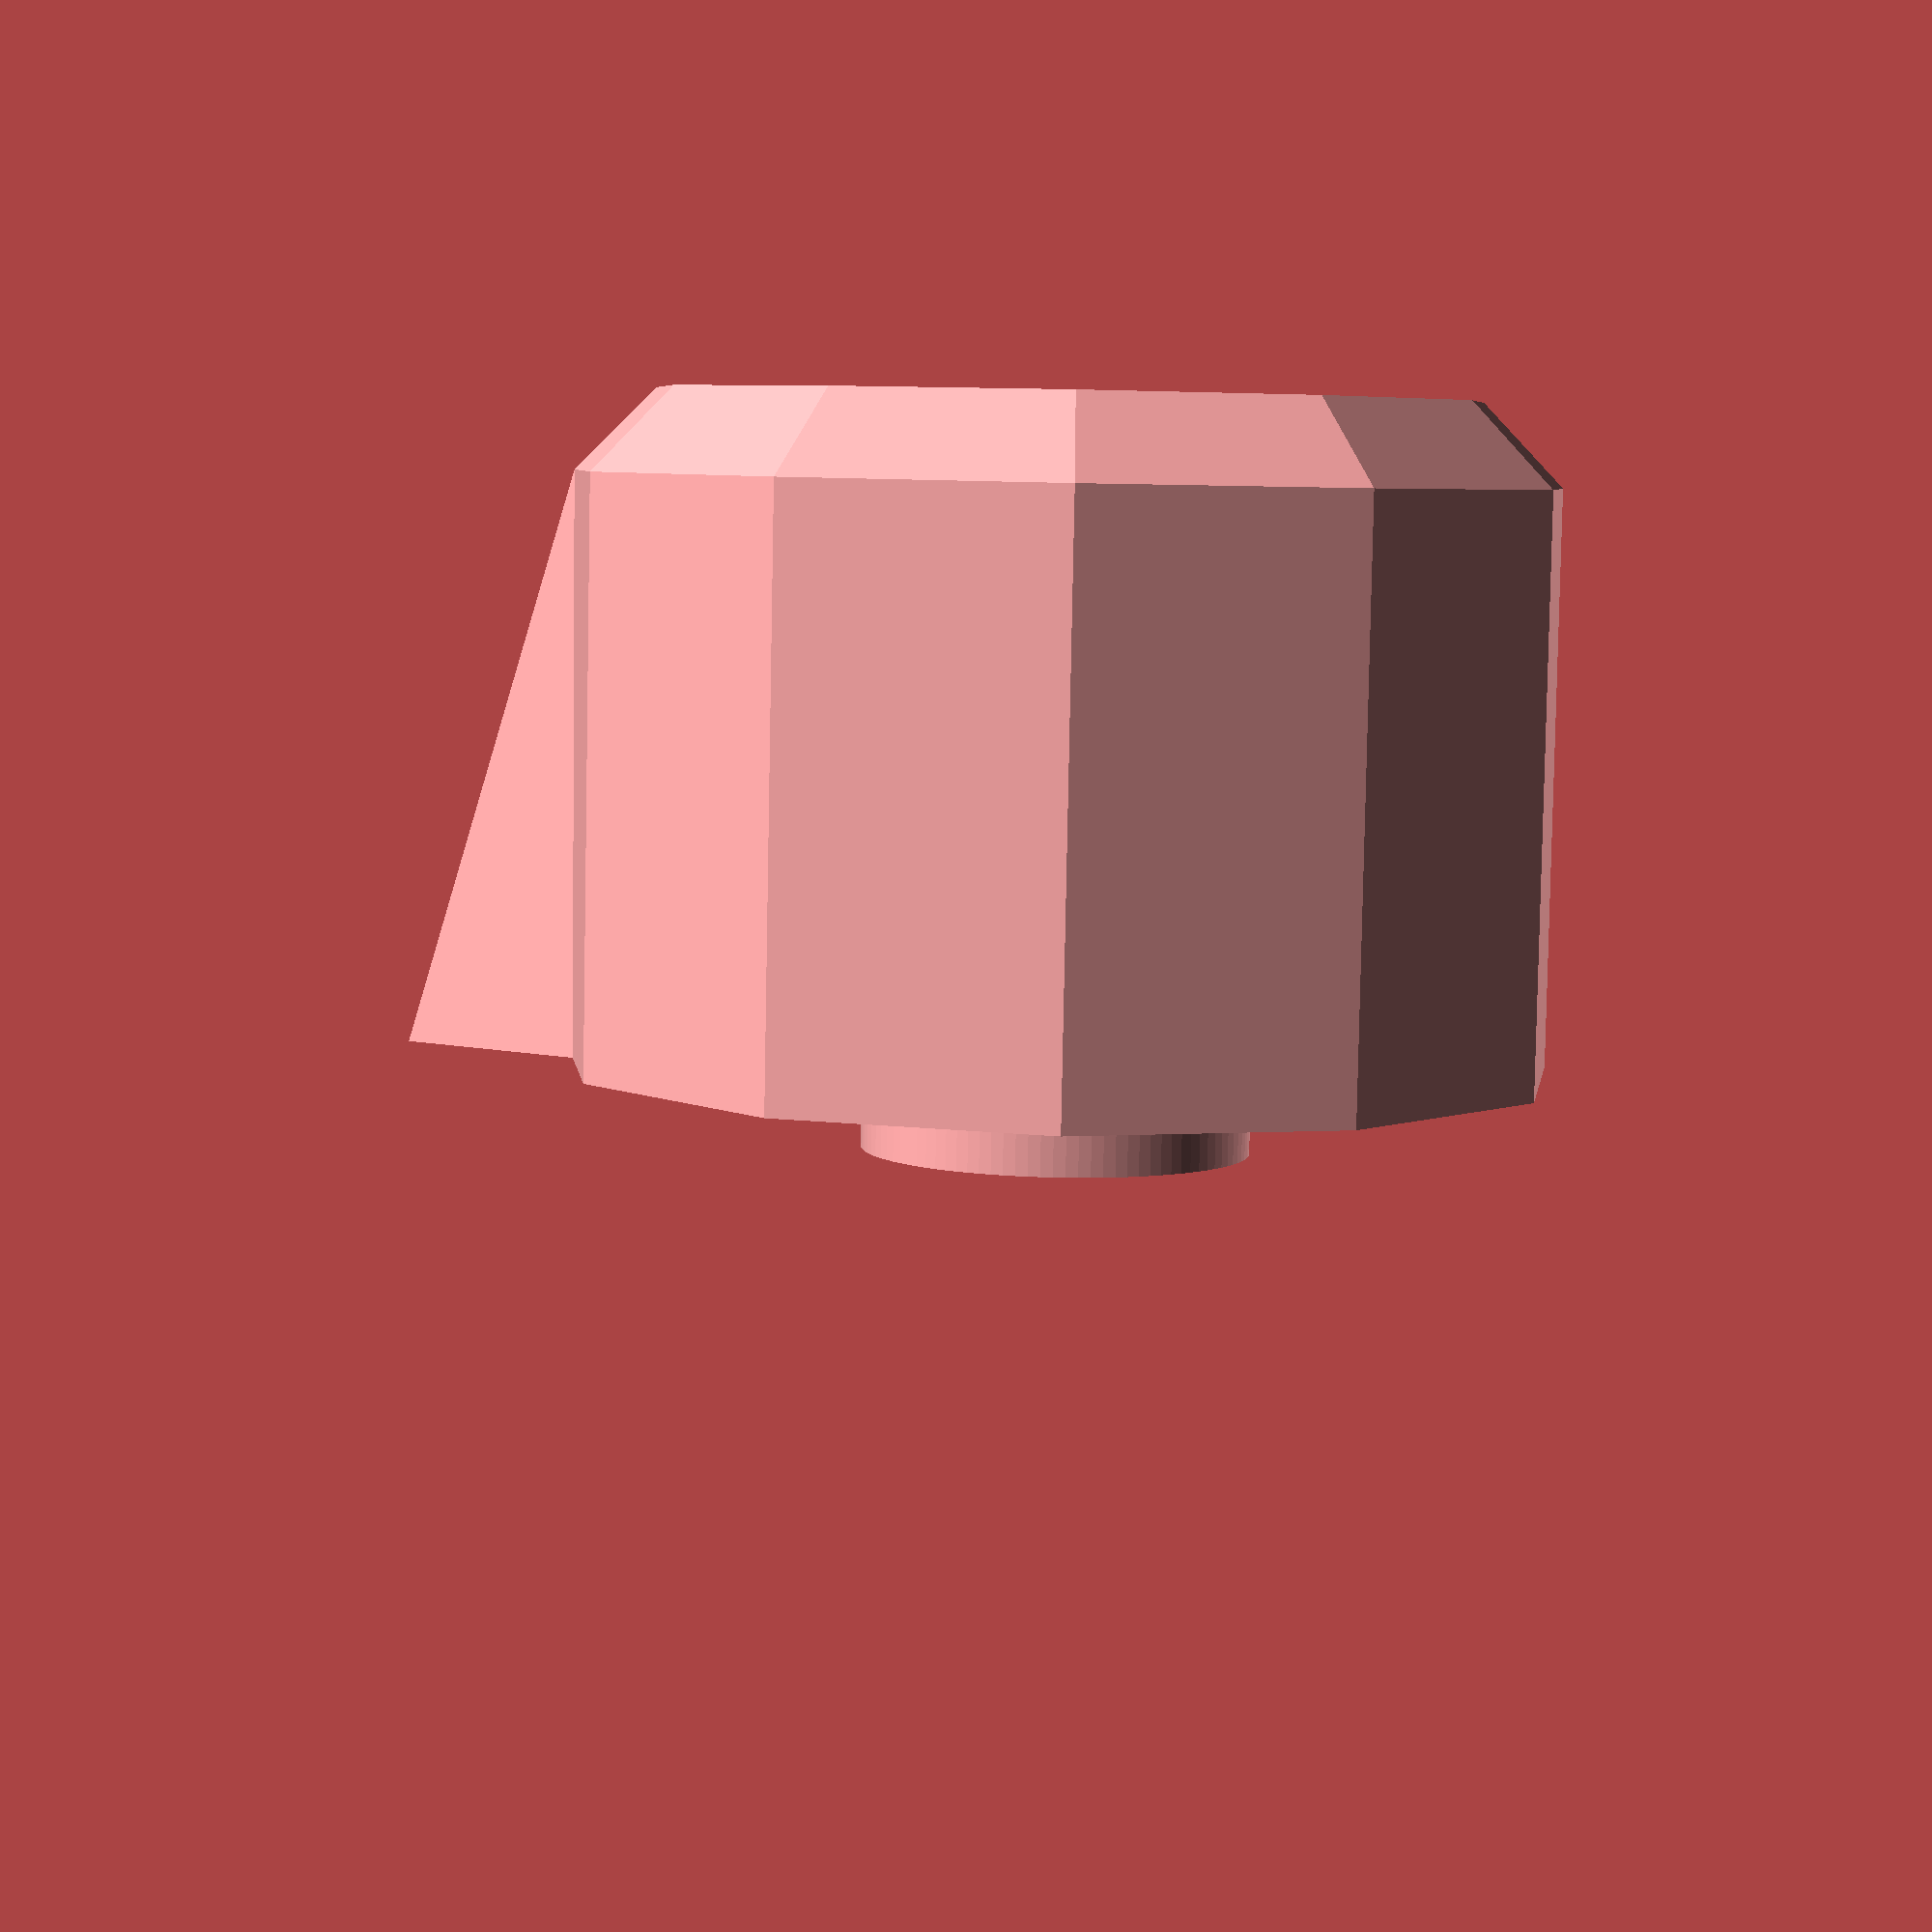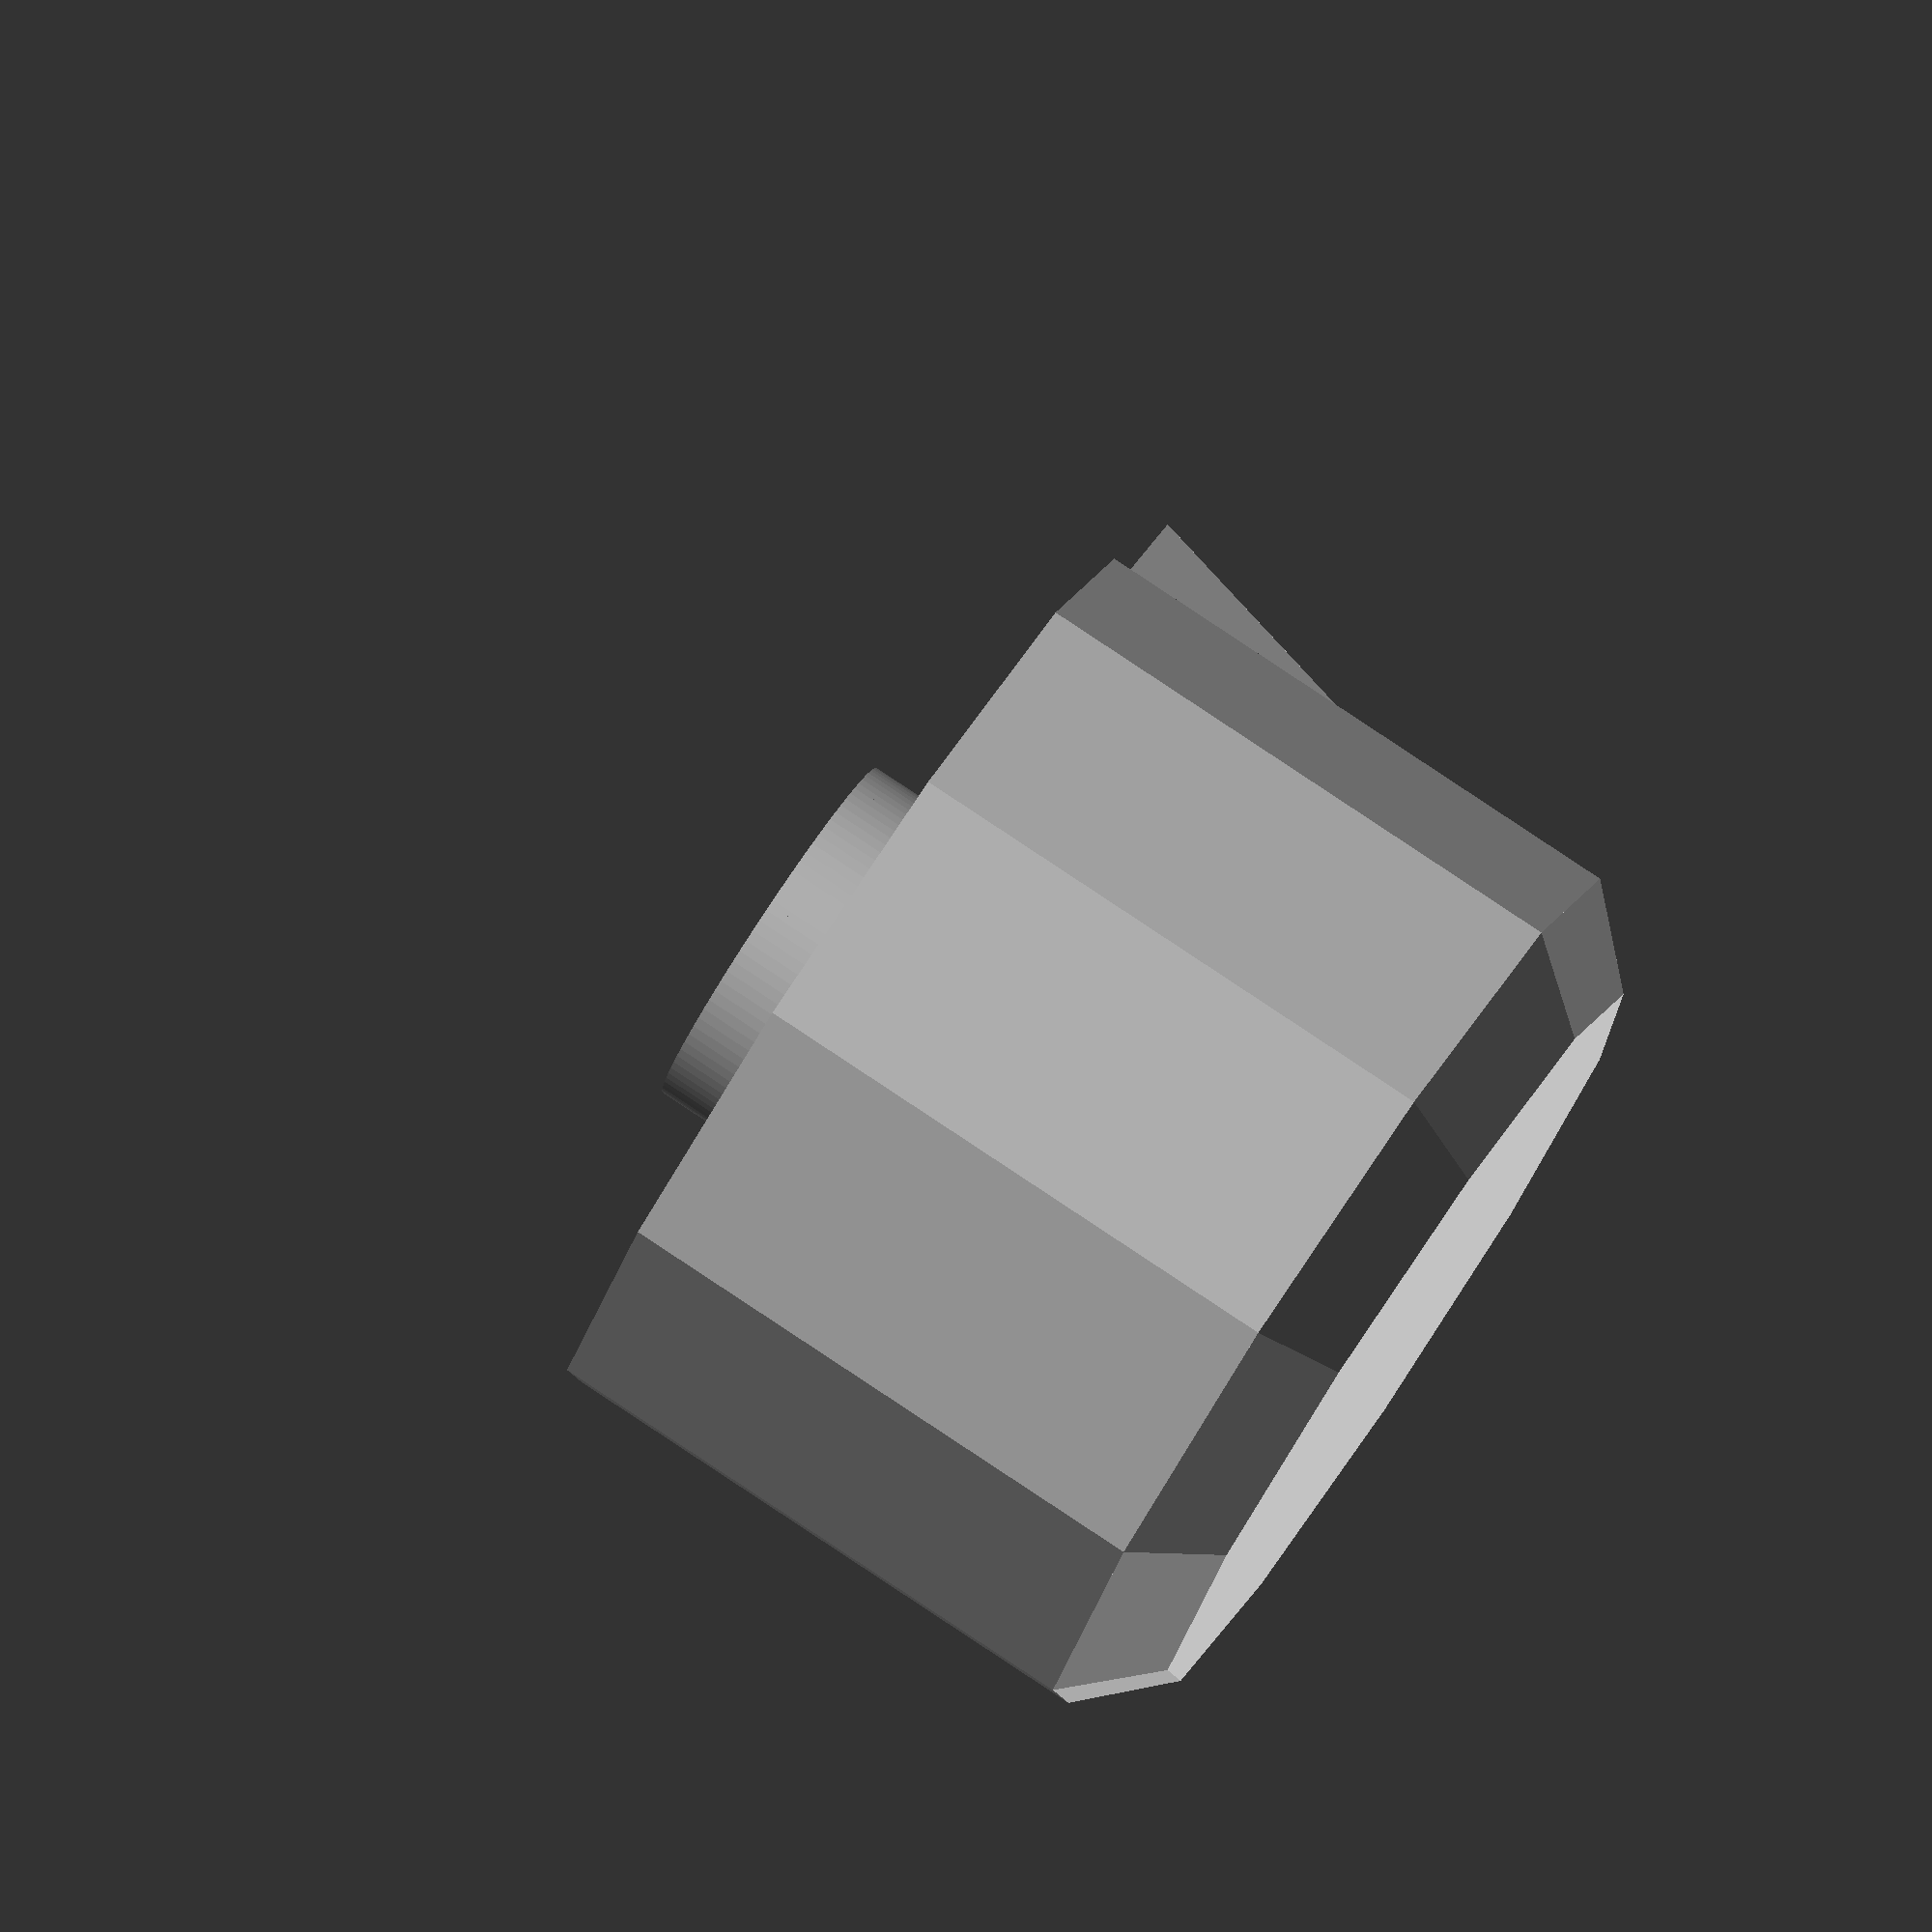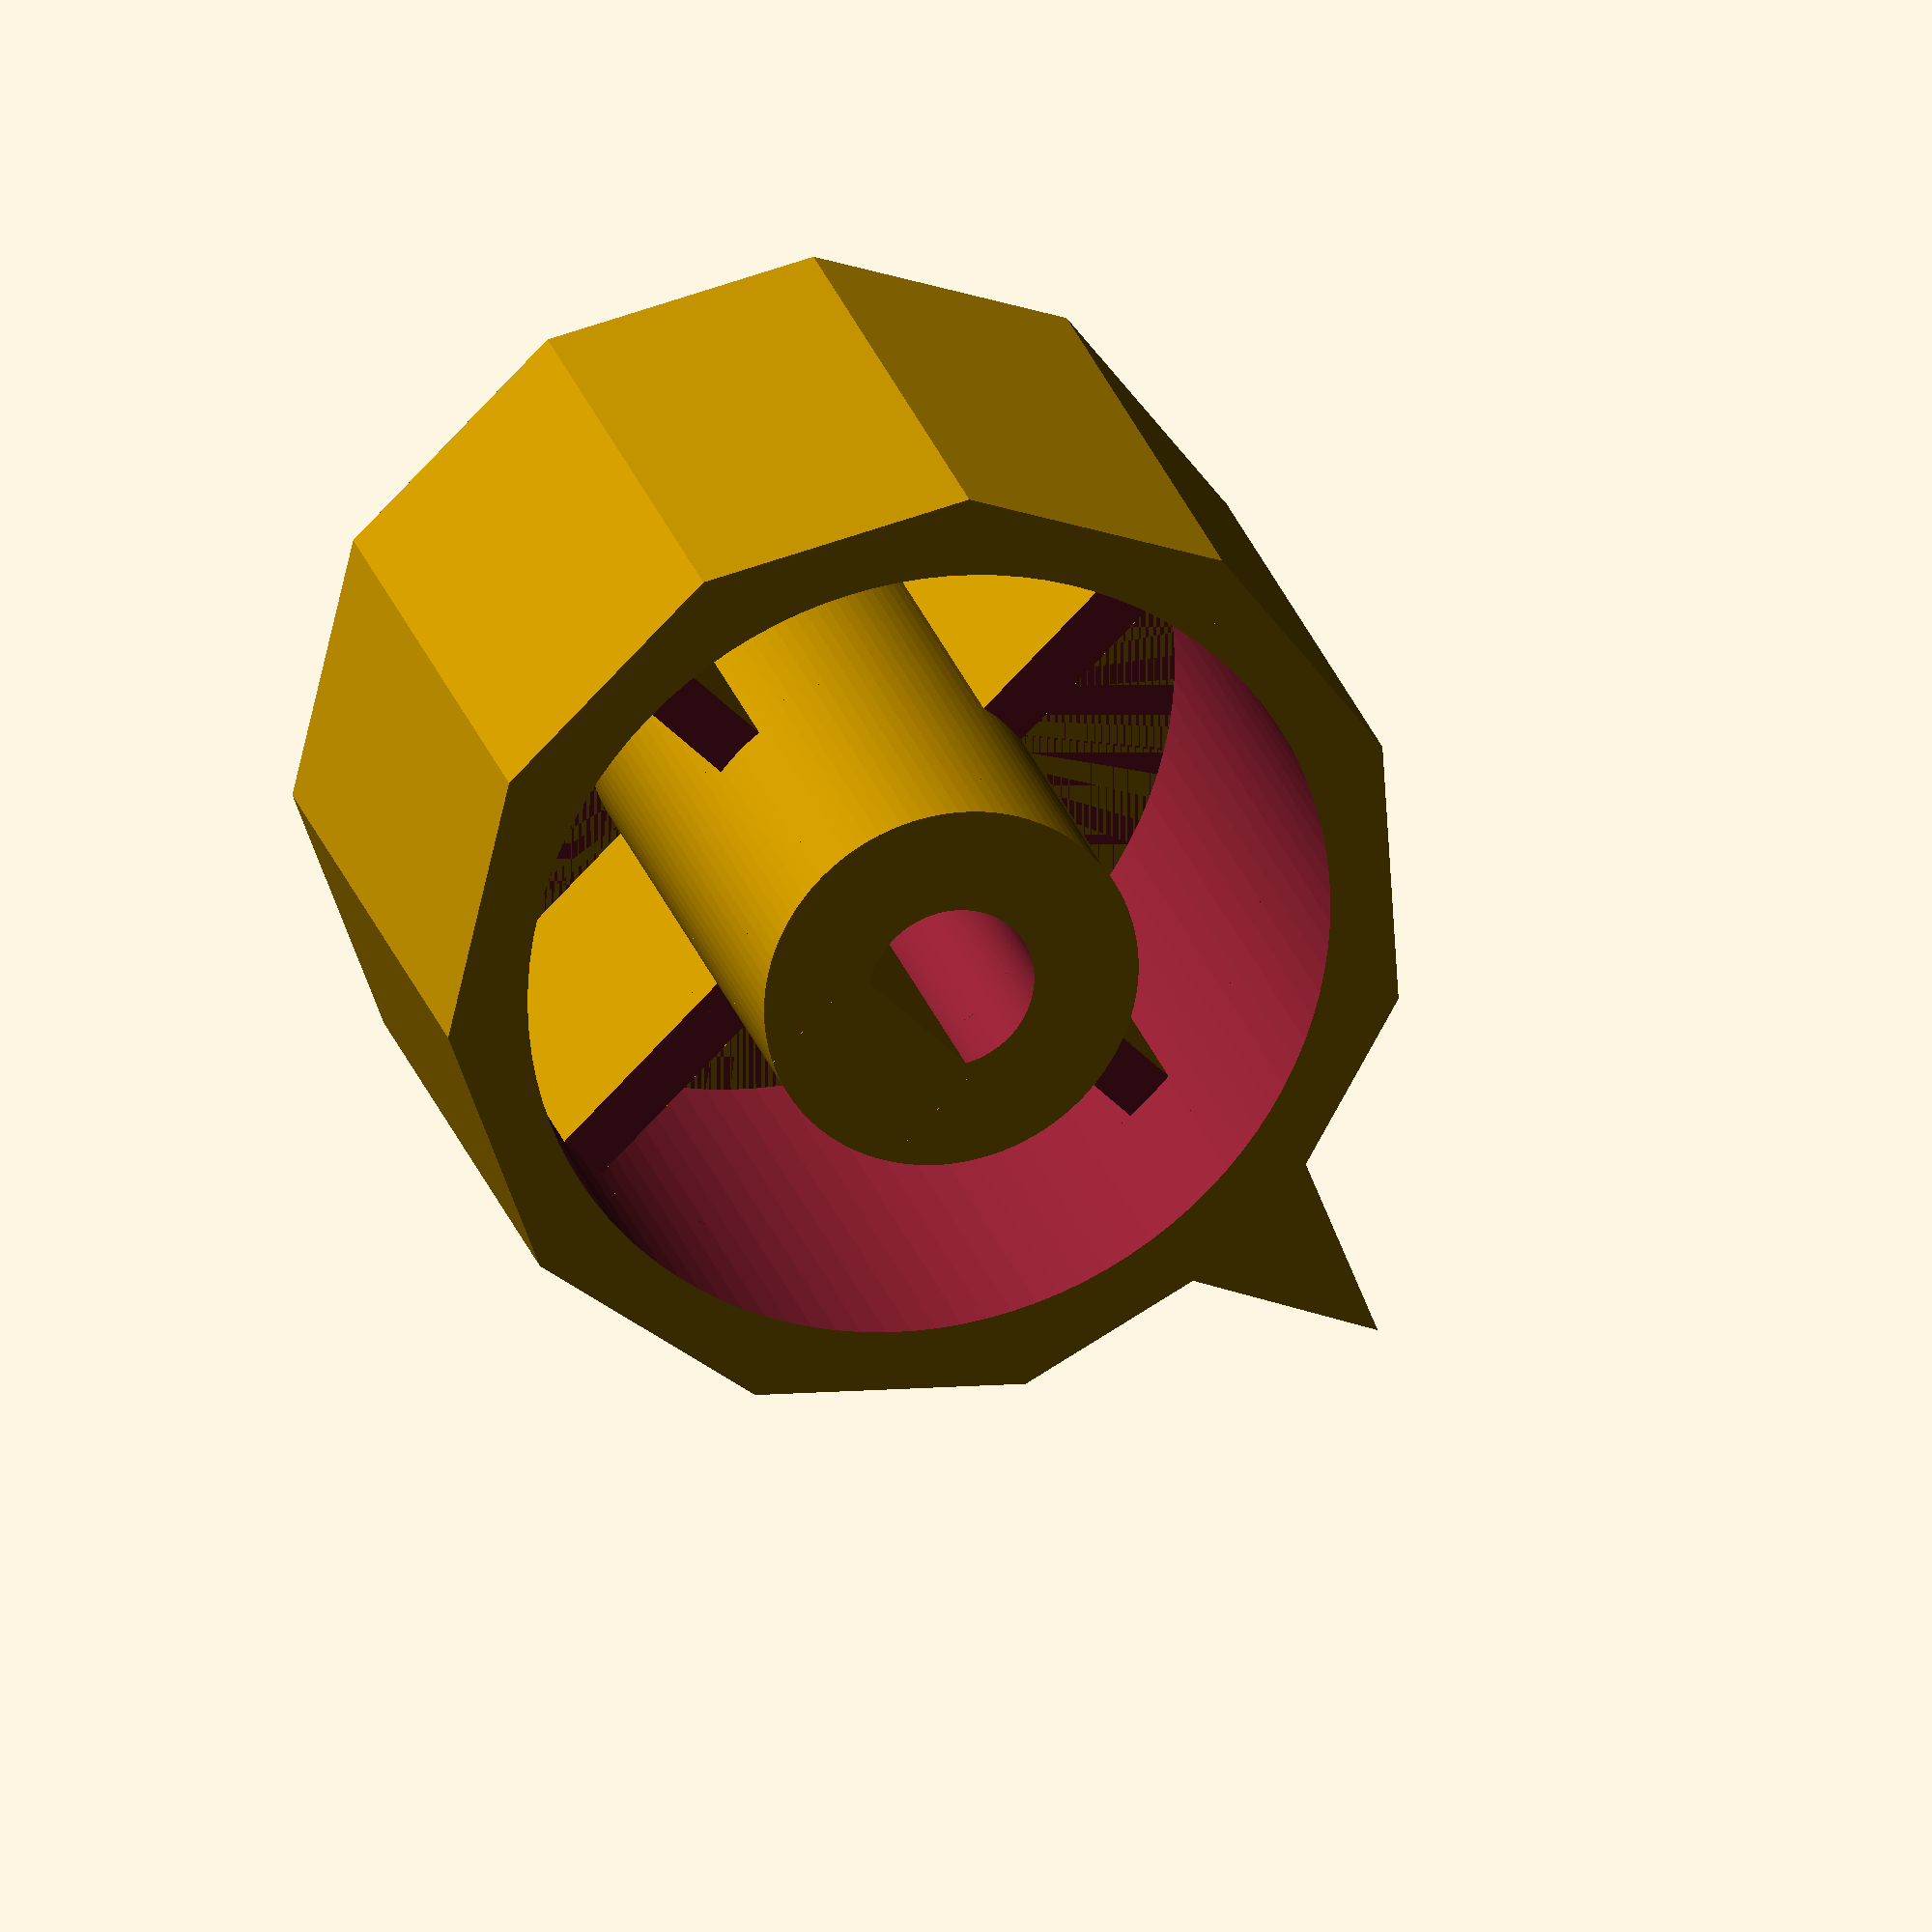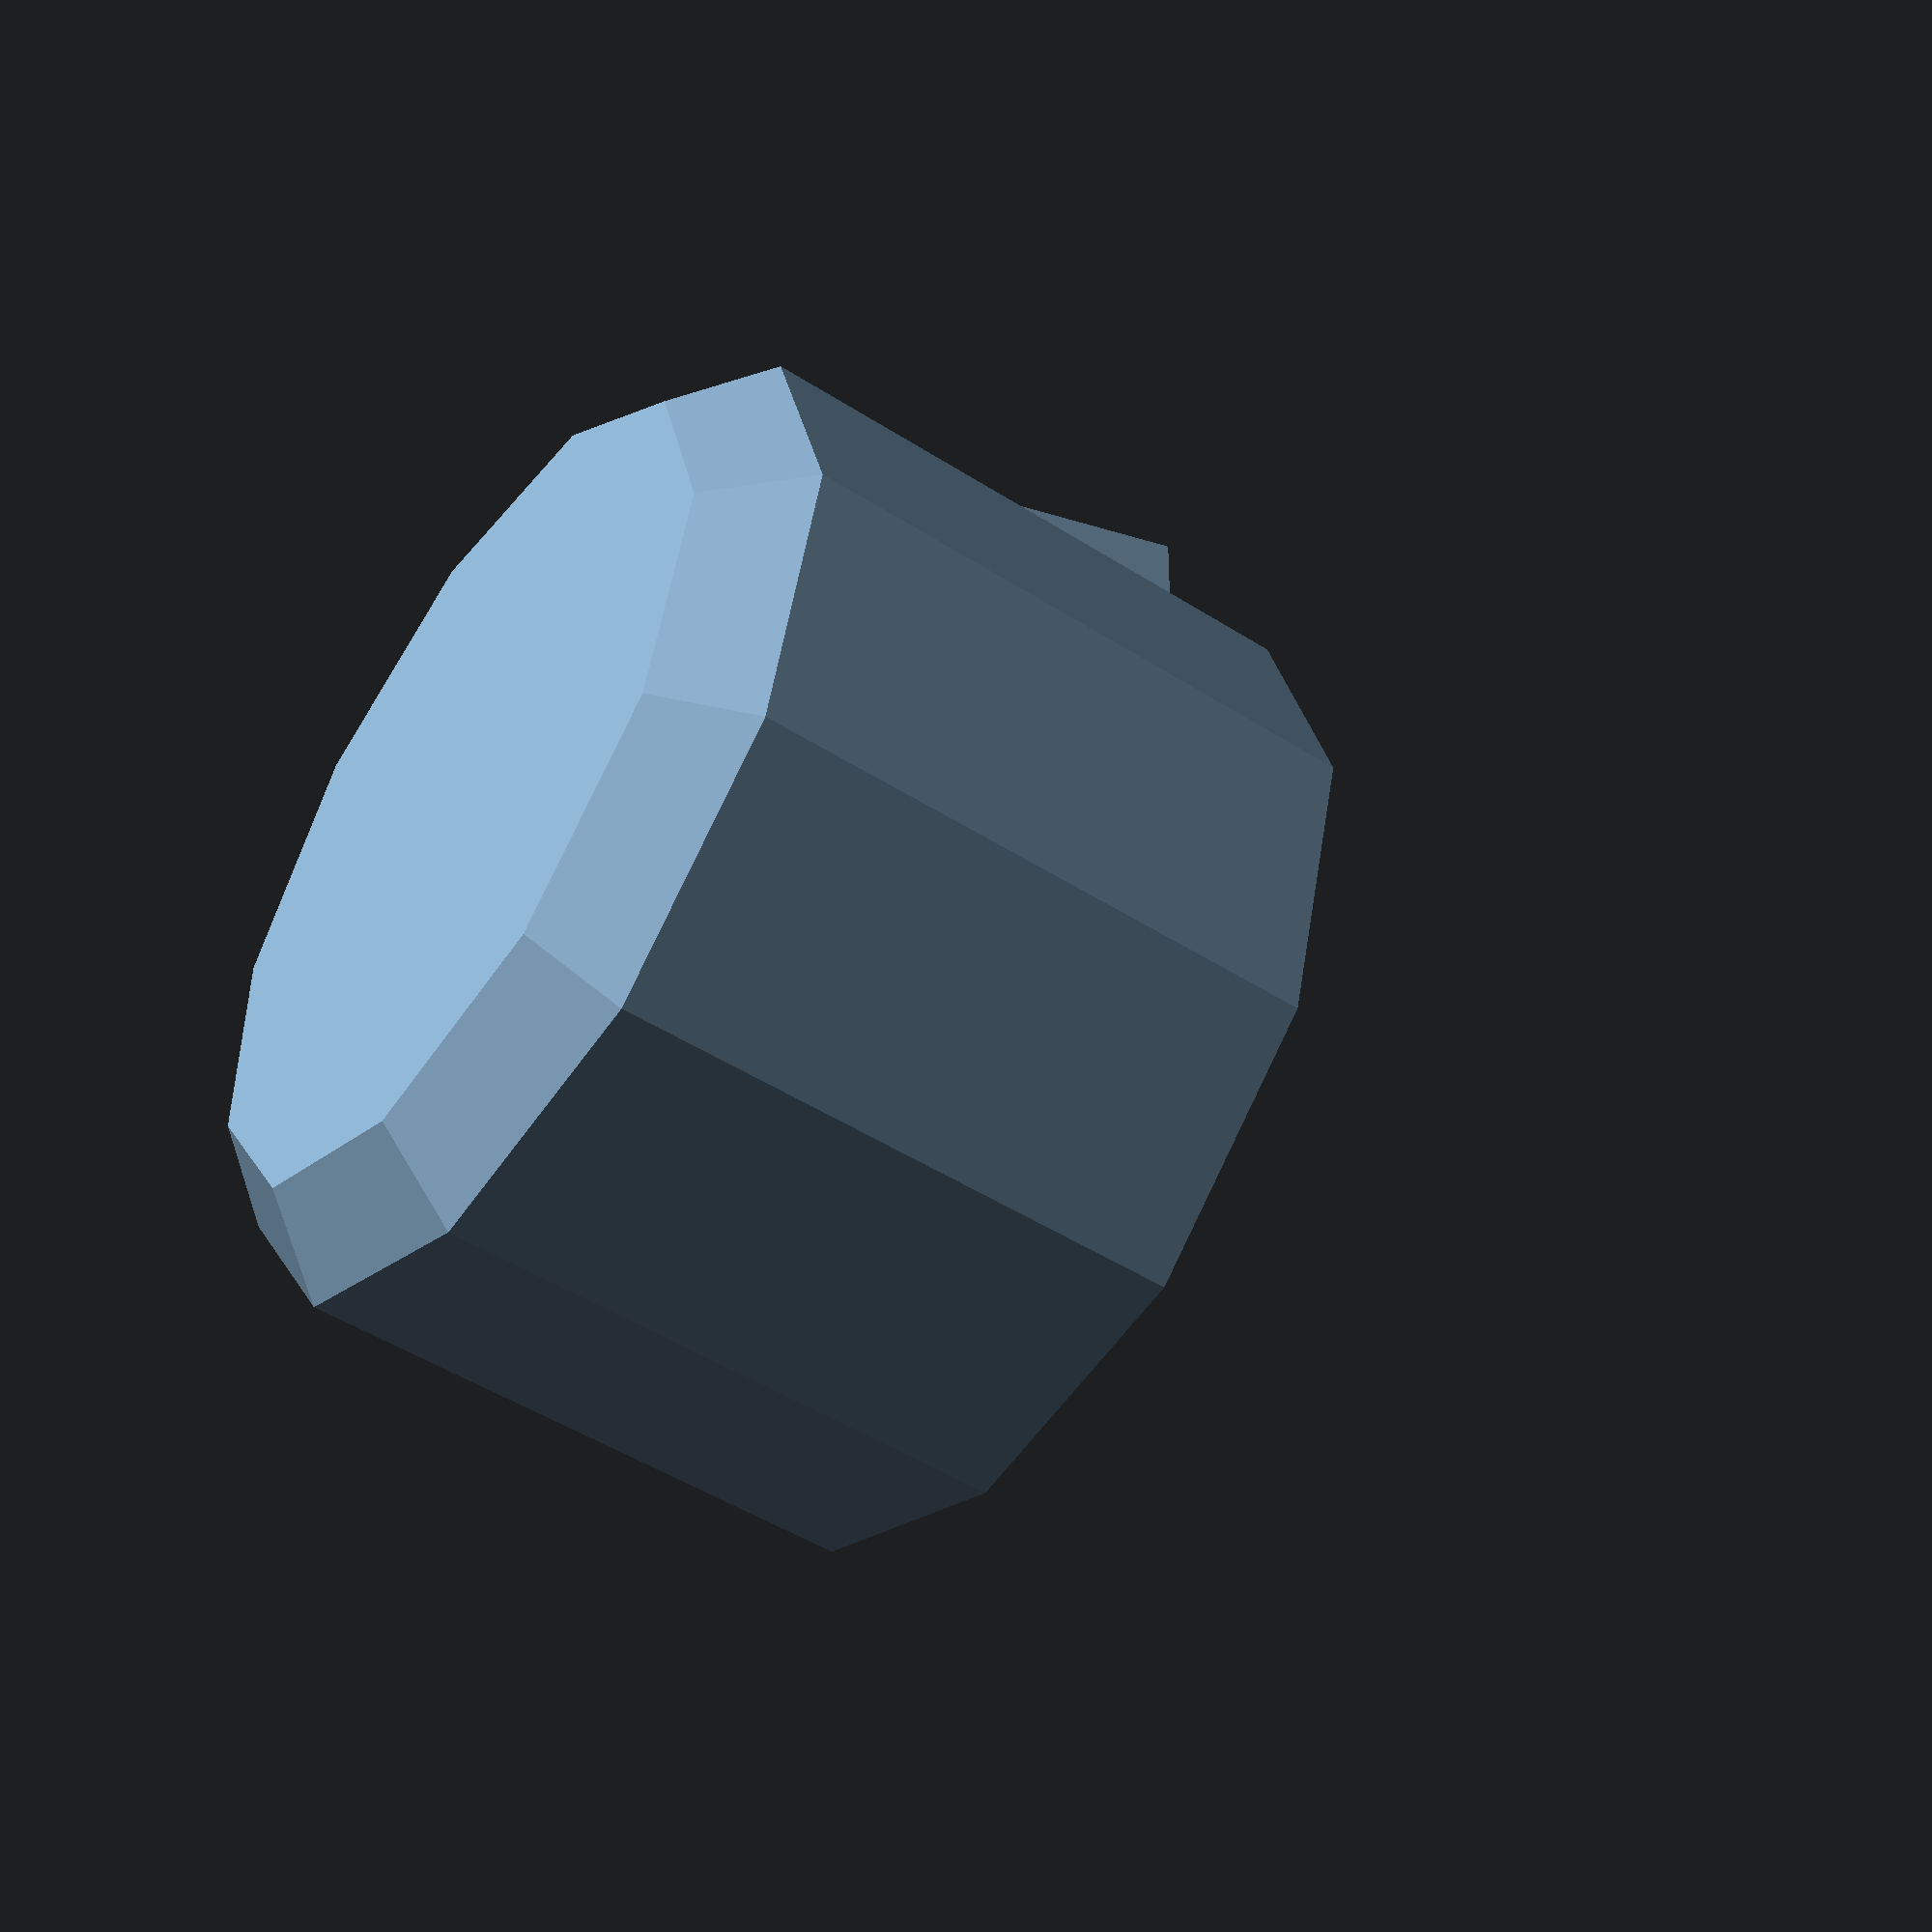
<openscad>
//design variables
//in mm
height = 24;
//in mm
shaft_diameter =  6.1;
//in mm
D_width = 4.7;
//in mm
outer_diameter = 36;
//in mm
wall_thickness = 3;
//in mm
inner_diameter = 14;
//in mm
shaft_length = 11;
//in mm
plunge_depth = 3;
//in mm
clearance_height = 8;
//in mm
point_size = 6;
//degrees clockwise from the flat side
point_angle = 90; 
no_sides = 11;
clearance = 0.1*1;
stiffener_thickness = 2*1; // mm
$fn = 	100*1;
//in mm (0 for no chamfer)
top_chamfer=3;

difference() {
	// main shape
	difference(){
		union() {
			difference() {
				// overall form
				union() {
					translate([0,0,top_chamfer]) cylinder(h=height-top_chamfer, r=outer_diameter/2, $fn=no_sides);
					cylinder(h=top_chamfer, r1=-top_chamfer+outer_diameter/2, r2=outer_diameter/2, $fn=no_sides);
					translate([0,0,height]) cylinder(h=(plunge_depth), r=(inner_diameter/2));
				}
				// hollow torus
				translate([0,0,(wall_thickness)]) difference() {
					cylinder(h=height, r=(outer_diameter/2)-wall_thickness);
					translate([0,0,-1]) cylinder(h=height+2, r=inner_diameter/2);
				}
			}
			// internal supports
			translate([0,0,(top_chamfer+height)/2]) cube(size=[outer_diameter-wall_thickness, stiffener_thickness, height-top_chamfer], center=true);
			translate([0,0,(top_chamfer+height)/2]) cube(size=[stiffener_thickness, outer_diameter-wall_thickness, height-top_chamfer], center=true);
		}
		// D-shaft hole
		rotate([0,0,-90-point_angle]) {
			translate([0,0,(height-shaft_length)]) difference() {
				cylinder(h=(shaft_length+plunge_depth+2), r=(shaft_diameter+clearance)/2);
				translate([-shaft_diameter/2,((D_width+clearance)-shaft_diameter/2),-1]) cube(size=[shaft_diameter+clearance,shaft_diameter+clearance,shaft_length+plunge_depth+4]);
			}
		}
	}
	translate([0,0,height-clearance_height]) difference() {
		cylinder(h=height, r=(outer_diameter/2)-wall_thickness);
		translate([0,0,-1]) cylinder(h=height+2, r=inner_diameter/2);
	}
};

// zero marker
translate([outer_diameter/2,0,0]) {
	polyhedron(
		points=[
			[point_size,0,height],[-wall_thickness/3,-point_size/2,height],[-wall_thickness/3,point_size/2,height],
			[0,0,top_chamfer]
		],
		triangles=[
			[0,1,2],
			[0,3,1],
			[0,2,3],
			[2,1,3]
		]
	);
};

</openscad>
<views>
elev=263.9 azim=171.2 roll=1.1 proj=p view=solid
elev=97.4 azim=333.0 roll=56.4 proj=o view=solid
elev=154.4 azim=225.7 roll=195.5 proj=o view=wireframe
elev=228.8 azim=65.9 roll=305.4 proj=p view=solid
</views>
